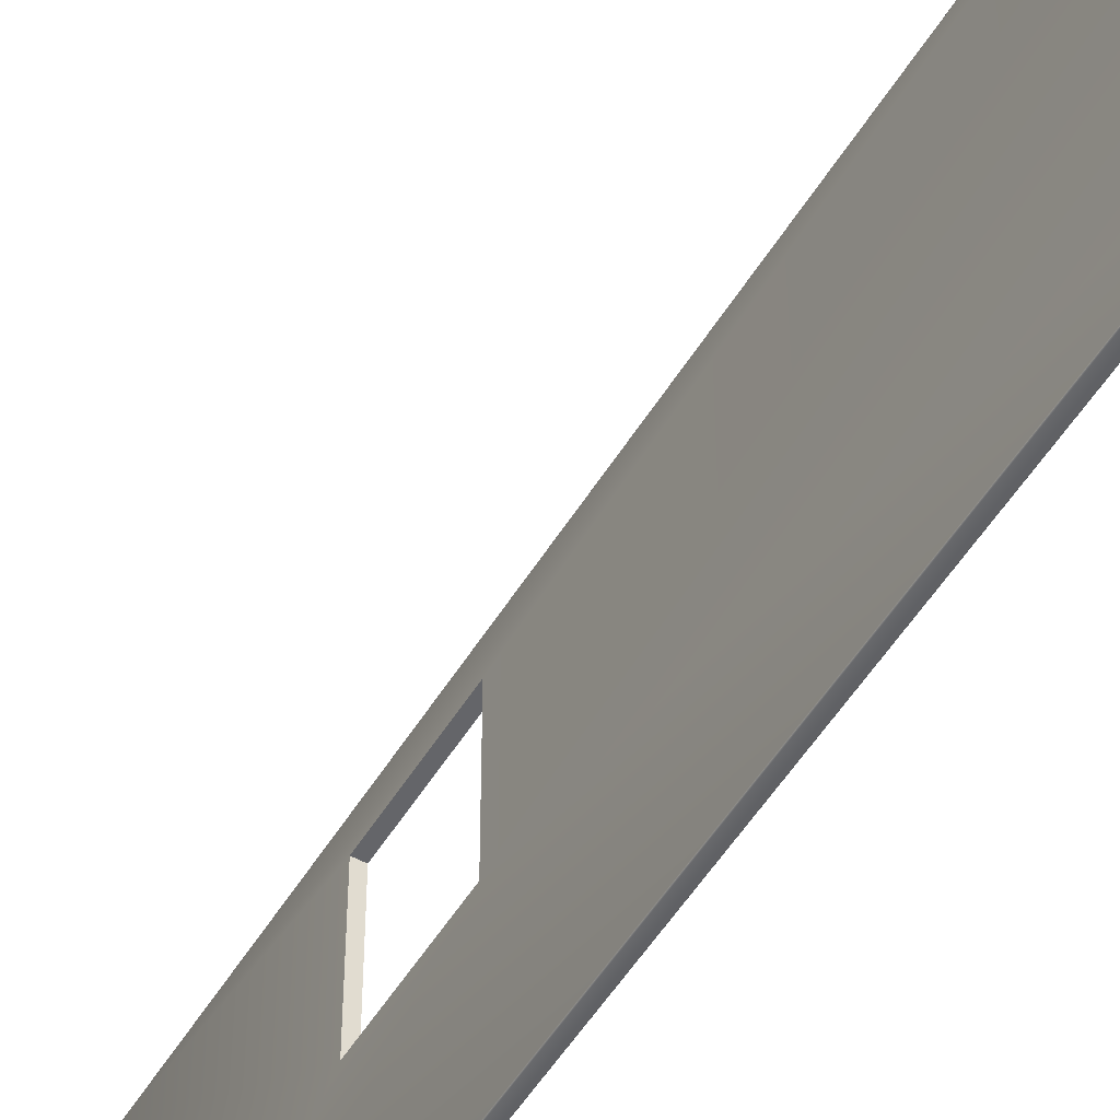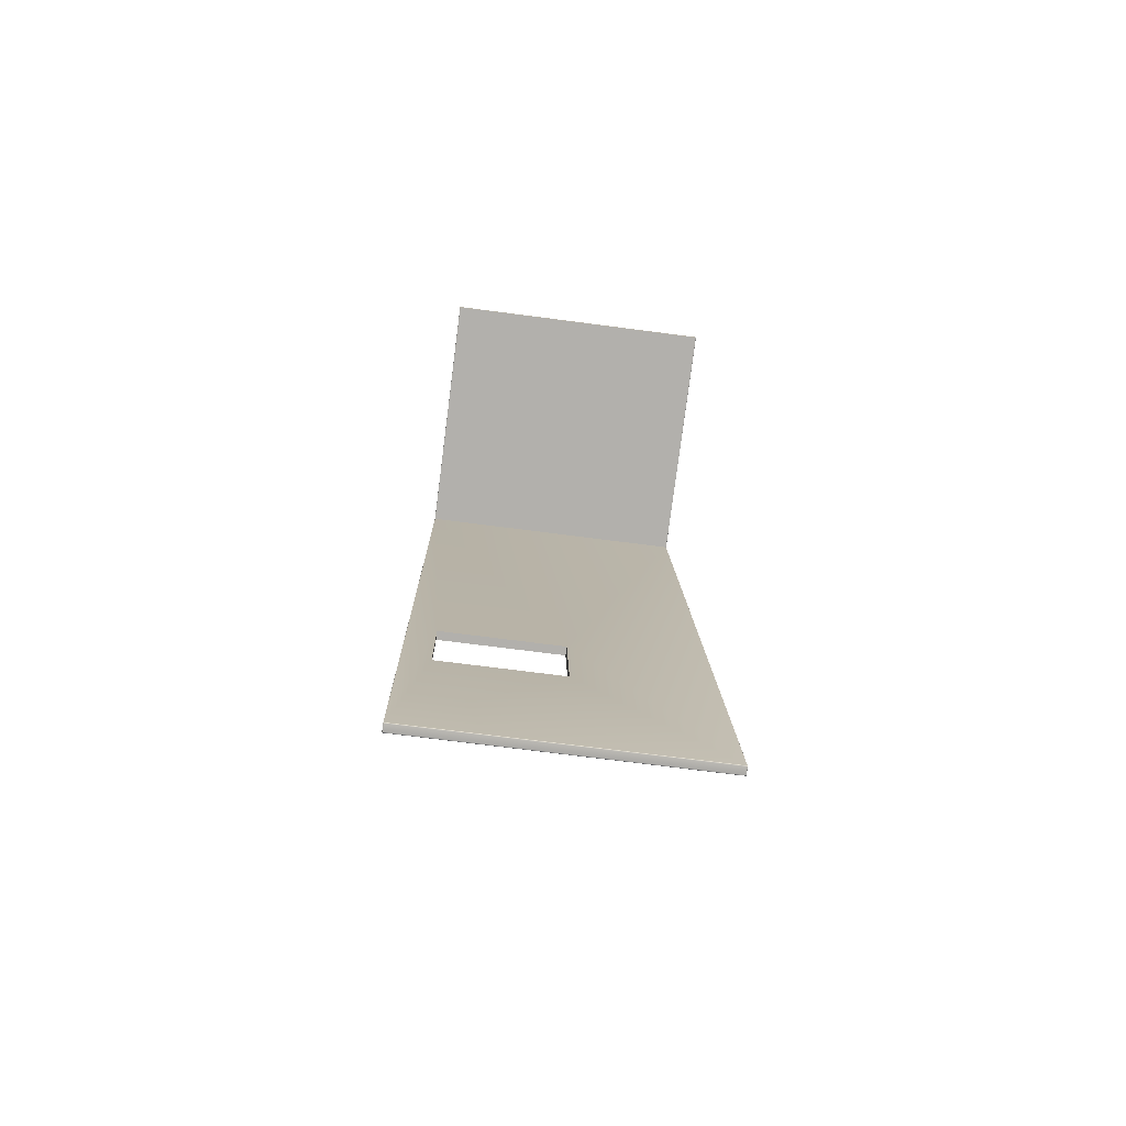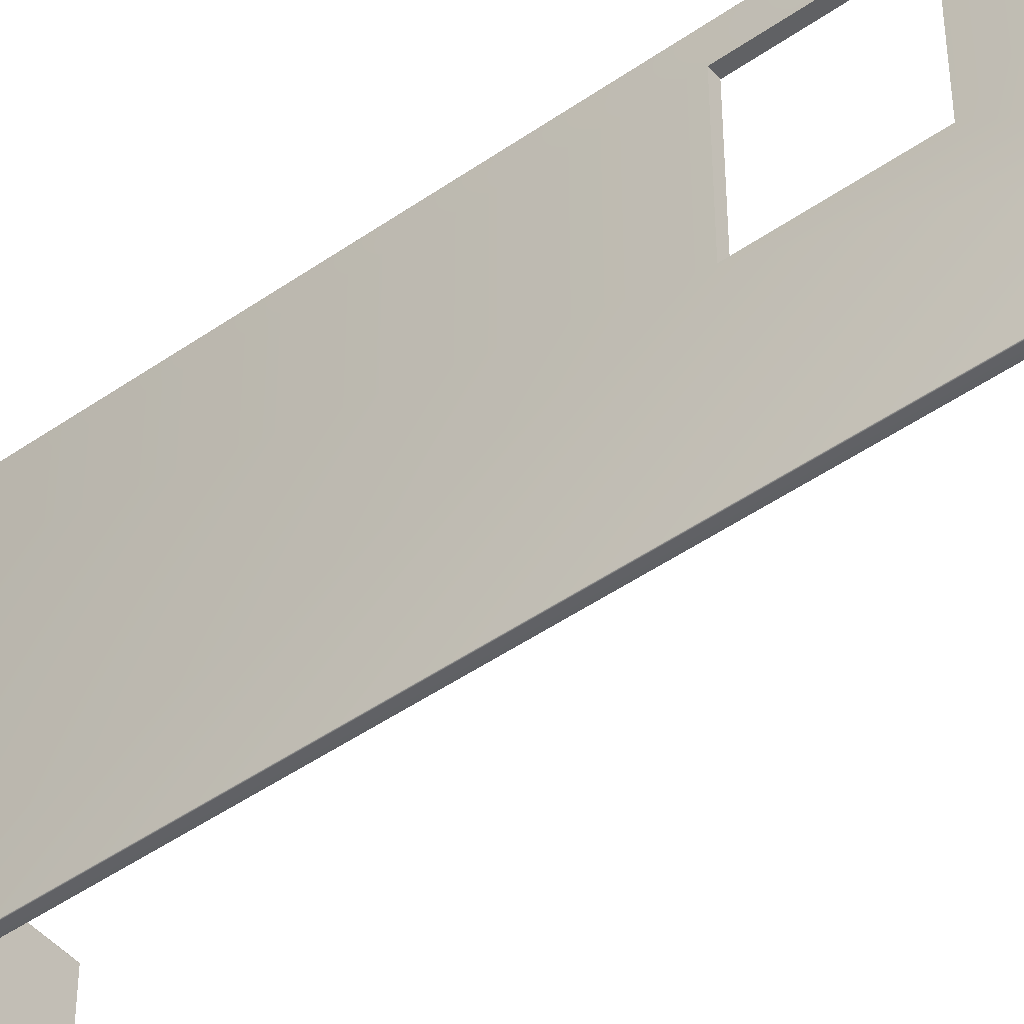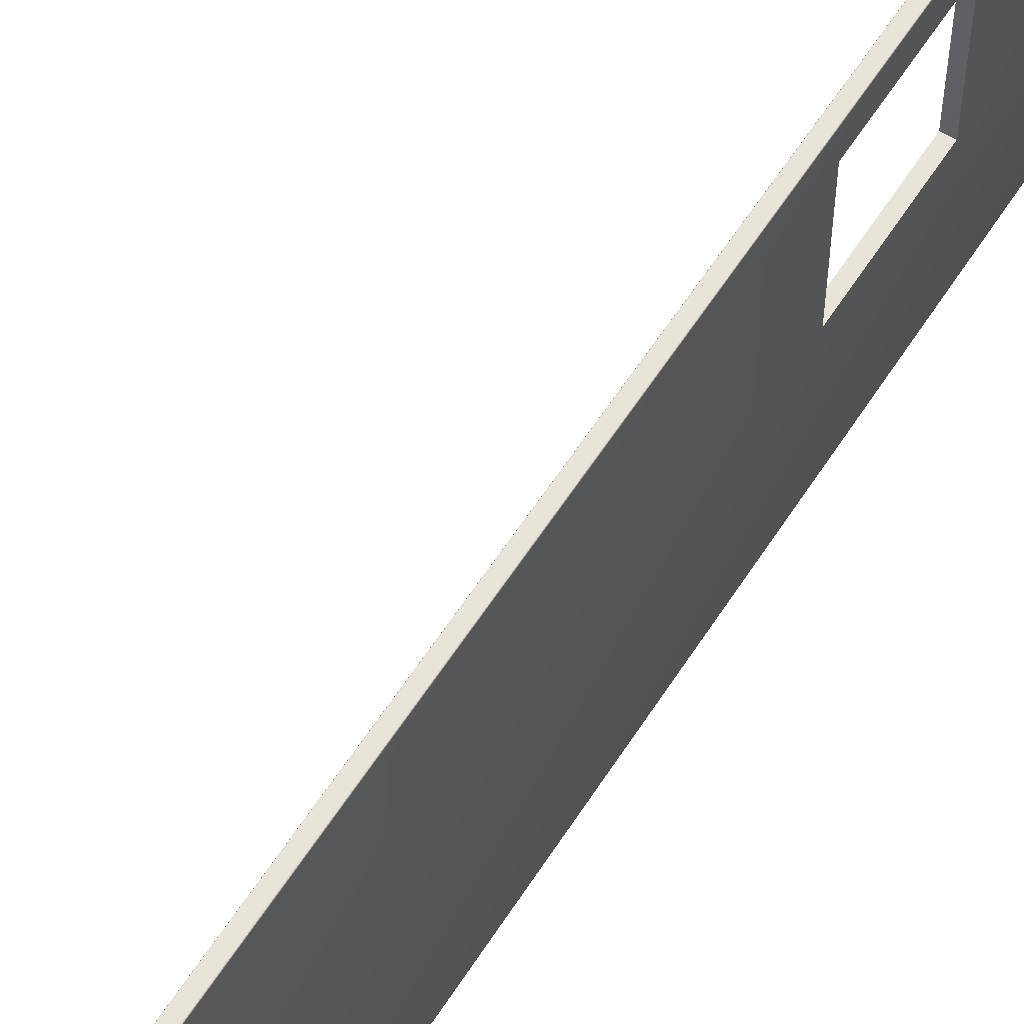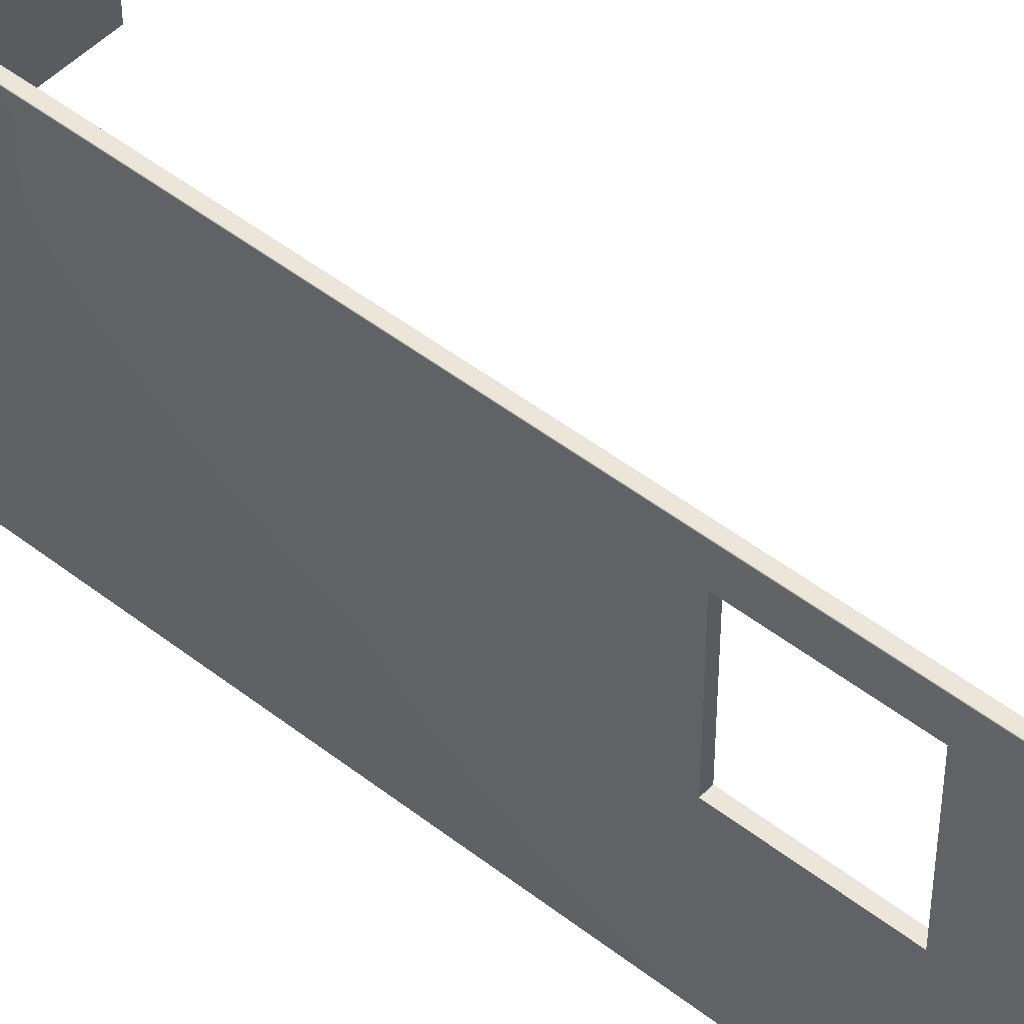
<metadata>
{"format":"obj","ext":"obj","renderer":"f3d","projection":"perspective","resolution":1024,"background":"white","views":[{"elev":-51.8,"azim":-20.6,"up":"+Y"},{"elev":-68.9,"azim":-97.4,"up":"+Z"},{"elev":-46.7,"azim":138.2,"up":"+Y"},{"elev":60.1,"azim":42.4,"up":"+Y"},{"elev":48.6,"azim":140.9,"up":"+Y"}]}
</metadata>
<code>
o SM_Counter_Sink_Stove
v 0.3717 0.5006 0.5782
v 0.4004 0.5006 0.5976
v -0.1394 0.5089 -2.531
v -0.164 0.5088 -2.527
v -0.04133 -0.01901 -1.806
v 0.02445 -0.02002 -1.424
v 0.05401 -0.01997 -1.429
v -0.01177 -0.01897 -1.811
v 0.02445 -0.02002 -1.424
v 0.02401 0.4077 -1.423
v 0.05357 0.4077 -1.428
v 0.05401 -0.01997 -1.429
v 0.02401 0.4077 -1.423
v -0.04177 0.4087 -1.804
v -0.01221 0.4087 -1.809
v 0.05357 0.4077 -1.428
v -0.04177 0.4087 -1.804
v -0.04133 -0.01901 -1.806
v -0.01177 -0.01897 -1.811
v -0.01221 0.4087 -1.809
v 0.3717 0.5006 0.5782
v -0.5249 0.4993 0.7329
v -0.5208 0.4992 0.7565
v 0.4004 0.5006 0.5976
v -0.5243 -0.4992 0.7276
v -0.5253 0.4968 0.7304
v 0.3688 0.4981 0.5762
v 0.3698 -0.4979 0.5734
v 0.3704 -0.4998 0.5738
v -0.1649 -0.4915 -2.529
v -0.1641 -0.492 -2.53
v 0.3713 -0.5002 0.5745
v -0.163 -0.4922 -2.53
v 0.3727 -0.5004 0.5754
v -0.1384 -0.4921 -2.534
v 0.4014 -0.5004 0.5948
v -0.1373 -0.492 -2.534
v 0.4025 -0.5002 0.5946
v -0.1365 -0.4915 -2.534
v 0.4032 -0.4998 0.5945
v -0.5249 0.4993 0.7329
v 0.3717 0.5006 0.5782
v 0.3701 0.5005 0.5771
v -0.5251 0.4991 0.7318
v 0.3692 0.5002 0.5765
v -0.5252 0.4987 0.731
v 0.4004 0.5006 0.5976
v -0.5208 0.4992 0.7565
v -0.5206 0.4991 0.7576
v 0.4006 0.5005 0.5987
v -0.5205 0.4986 0.7584
v 0.4007 0.5 0.5995
v 0.4017 -0.4998 0.5967
v -0.5195 -0.5012 0.7556
v -0.5196 -0.5016 0.7548
v 0.4016 -0.5002 0.5959
v -0.5198 -0.5018 0.7537
v 0.4014 -0.5004 0.5948
v 0.3727 -0.5004 0.5754
v -0.5239 -0.5017 0.7301
v -0.524 -0.5016 0.729
v 0.3713 -0.5002 0.5745
v -0.5242 -0.5011 0.7282
v 0.3704 -0.4998 0.5738
v -0.5243 -0.4992 0.7276
v 0.3698 -0.4979 0.5734
v 0.3699 -0.499 0.5735
v -0.5243 -0.5003 0.7278
v 0.3704 -0.4998 0.5738
v -0.5242 -0.5011 0.7282
v 0.3688 0.4981 0.5762
v -0.5253 0.4968 0.7304
v -0.5253 0.4979 0.7306
v 0.3689 0.4995 0.5763
v -0.5252 0.4987 0.731
v 0.3692 0.5002 0.5765
v -0.1641 -0.492 -2.53
v -0.1649 -0.4915 -2.529
v -0.1649 -0.4915 -2.53
v -0.1642 -0.4919 -2.531
v -0.1648 -0.4912 -2.531
v -0.163 -0.4922 -2.53
v -0.1642 -0.4915 -2.531
v -0.1632 -0.492 -2.531
v -0.1384 -0.4921 -2.534
v -0.1633 -0.4915 -2.532
v -0.1386 -0.492 -2.535
v -0.1387 -0.4915 -2.536
v -0.1378 -0.4914 -2.536
v -0.1375 -0.4918 -2.535
v -0.1371 -0.4912 -2.536
v -0.1373 -0.492 -2.534
v -0.1367 -0.4914 -2.535
v -0.1365 -0.4915 -2.534
v -0.1659 0.5082 -2.527
v 0.3692 0.5002 0.5765
v 0.3701 0.5005 0.5771
v -0.1651 0.5087 -2.527
v 0.3717 0.5006 0.5782
v -0.1659 0.5081 -2.527
v -0.164 0.5088 -2.527
v -0.1652 0.5085 -2.528
v -0.1658 0.5079 -2.528
v -0.1652 0.5081 -2.529
v -0.1642 0.5087 -2.528
v -0.1644 0.5082 -2.529
v -0.1397 0.5082 -2.533
v -0.1396 0.5087 -2.532
v -0.1389 0.5082 -2.533
v -0.1394 0.5089 -2.531
v -0.1386 0.5086 -2.532
v -0.1381 0.5079 -2.533
v -0.1378 0.5082 -2.532
v -0.1383 0.5087 -2.531
v -0.1375 0.5082 -2.531
v 0.4022 0.5 0.5973
v 0.4014 0.5005 0.5974
v 0.4004 0.5006 0.5976
v 0.4023 0.4999 0.5982
v 0.4015 0.5003 0.5985
v 0.4022 0.4997 0.5989
v 0.4006 0.5005 0.5987
v 0.4015 0.4999 0.5993
v 0.4007 0.5 0.5995
v -0.1649 -0.4915 -2.529
v 0.3704 -0.4998 0.5738
v 0.3699 -0.499 0.5735
v -0.1653 -0.4908 -2.529
v -0.1649 -0.4915 -2.53
v 0.3698 -0.4979 0.5734
v -0.1653 -0.4907 -2.53
v -0.1648 -0.4912 -2.531
v -0.1651 -0.4905 -2.531
v -0.1655 -0.4897 -2.529
v -0.1655 -0.4897 -2.53
v -0.1652 -0.4897 -2.531
v -0.1662 0.5063 -2.528
v -0.1665 0.5063 -2.528
v -0.1661 0.5072 -2.528
v 0.02445 -0.02002 -1.424
v 0.3688 0.4981 0.5762
v -0.04133 -0.01901 -1.806
v 0.02401 0.4077 -1.423
v -0.1665 0.5063 -2.526
v -0.04177 0.4087 -1.804
v 0.3689 0.4995 0.5763
v -0.1664 0.5073 -2.528
v -0.1658 0.5079 -2.528
v -0.1659 0.5081 -2.527
v -0.1663 0.5074 -2.526
v 0.3692 0.5002 0.5765
v -0.1659 0.5082 -2.527
v 0.4007 0.5 0.5995
v -0.5205 0.4986 0.7584
v -0.5204 0.4978 0.7589
v 0.4008 0.4992 0.5999
v 0.4015 0.4999 0.5993
v -0.5204 0.4967 0.759
v 0.4017 0.4991 0.5996
v 0.4022 0.4997 0.5989
v 0.4024 0.499 0.5991
v 0.4008 0.4981 0.6001
v 0.4018 0.4981 0.5997
v 0.4025 0.4981 0.5992
v 0.4036 -0.4979 0.5964
v 0.4029 -0.4979 0.5969
v 0.4035 -0.4987 0.5963
v 0.4018 -0.4979 0.5973
v -0.5193 -0.4993 0.7562
v -0.5194 -0.5004 0.756
v 0.4028 -0.4989 0.5968
v 0.4032 -0.4994 0.5961
v 0.4025 -0.4997 0.5964
v 0.4018 -0.499 0.5971
v -0.5195 -0.5012 0.7556
v 0.4017 -0.4998 0.5967
v 0.4025 -0.4997 0.5964
v 0.4017 -0.4998 0.5967
v 0.4016 -0.5002 0.5959
v 0.4026 -0.5001 0.5956
v 0.4014 -0.5004 0.5948
v 0.4032 -0.4994 0.5961
v 0.4025 -0.5002 0.5946
v 0.4033 -0.4997 0.5954
v 0.4032 -0.4998 0.5945
v -0.5204 0.4978 0.7589
v -0.5205 0.4986 0.7584
v -0.5206 0.4991 0.7576
v -0.5204 0.4967 0.759
v -0.5193 -0.4993 0.7562
v -0.5208 0.4992 0.7565
v -0.5249 0.4993 0.7329
v -0.5252 0.4987 0.731
v -0.5251 0.4991 0.7318
v -0.5253 0.4979 0.7306
v -0.5253 0.4968 0.7304
v -0.5243 -0.5003 0.7278
v -0.5243 -0.4992 0.7276
v -0.5242 -0.5011 0.7282
v -0.524 -0.5016 0.729
v -0.5195 -0.5012 0.7556
v -0.5194 -0.5004 0.756
v -0.5198 -0.5018 0.7537
v -0.5239 -0.5017 0.7301
v -0.5196 -0.5016 0.7548
v -0.1644 -0.4907 -2.532
v -0.1642 -0.4915 -2.531
v -0.1648 -0.4912 -2.531
v -0.1651 -0.4905 -2.531
v -0.1634 -0.4908 -2.532
v -0.1633 -0.4915 -2.532
v -0.1387 -0.4915 -2.536
v -0.1645 -0.4897 -2.532
v -0.1652 -0.4897 -2.531
v -0.1634 -0.4897 -2.532
v -0.1388 -0.4907 -2.536
v -0.1378 -0.4914 -2.536
v -0.1655 0.5063 -2.529
v -0.1662 0.5063 -2.528
v -0.1661 0.5072 -2.528
v -0.1377 -0.4906 -2.536
v -0.1371 -0.4912 -2.536
v -0.1369 -0.4905 -2.536
v -0.1654 0.5073 -2.529
v -0.1658 0.5079 -2.528
v -0.1652 0.5081 -2.529
v -0.1377 -0.4896 -2.536
v -0.1368 -0.4896 -2.536
v -0.1379 0.5064 -2.533
v -0.1388 -0.4896 -2.536
v -0.1387 0.5064 -2.534
v -0.1379 0.5072 -2.533
v -0.1645 0.5063 -2.529
v -0.1398 0.5064 -2.534
v -0.1388 0.5074 -2.533
v -0.1381 0.5079 -2.533
v -0.1389 0.5082 -2.533
v -0.1644 0.5074 -2.529
v -0.1644 0.5082 -2.529
v -0.1398 0.5075 -2.533
v -0.1397 0.5082 -2.533
v -0.1374 0.5074 -2.533
v -0.1379 0.5072 -2.533
v -0.1381 0.5079 -2.533
v -0.1378 0.5082 -2.532
v -0.1373 0.5064 -2.533
v -0.1379 0.5064 -2.533
v -0.1368 -0.4896 -2.536
v -0.1371 0.5075 -2.532
v -0.1375 0.5082 -2.531
v -0.1363 -0.4896 -2.535
v -0.1369 -0.4905 -2.536
v -0.1369 0.5064 -2.532
v -0.1364 -0.4906 -2.535
v -0.1371 -0.4912 -2.536
v -0.1367 -0.4914 -2.535
v -0.1359 -0.4896 -2.534
v -0.1361 -0.4907 -2.534
v -0.1365 -0.4915 -2.534
v 0.4032 -0.4998 0.5945
v 0.4037 -0.499 0.5944
v 0.4033 -0.4997 0.5954
v 0.4037 -0.4989 0.5954
v 0.4032 -0.4994 0.5961
v 0.4035 -0.4987 0.5963
v 0.4039 -0.4979 0.5944
v 0.4039 -0.4979 0.5955
v 0.4036 -0.4979 0.5964
v 0.4025 0.4981 0.5992
v 0.4029 0.4981 0.5983
v 0.4024 0.499 0.5991
v 0.05401 -0.01997 -1.429
v 0.4027 0.4991 0.5983
v 0.4022 0.4997 0.5989
v 0.4023 0.4999 0.5982
v -0.01177 -0.01897 -1.811
v -0.01221 0.4087 -1.809
v 0.05357 0.4077 -1.428
v 0.4028 0.4981 0.5972
v 0.4027 0.4992 0.5972
v 0.4022 0.5 0.5973
f 1 2 3
f 3 4 1
f 5 6 7
f 7 8 5
f 9 10 11
f 11 12 9
f 13 14 15
f 15 16 13
f 17 18 19
f 19 20 17
f 21 22 23
f 23 24 21
f 25 26 27
f 27 28 25
f 29 30 31
f 31 32 29
f 32 31 33
f 33 34 32
f 34 33 35
f 35 36 34
f 36 35 37
f 37 38 36
f 38 37 39
f 39 40 38
f 41 42 43
f 43 44 41
f 44 43 45
f 45 46 44
f 47 48 49
f 49 50 47
f 50 49 51
f 51 52 50
f 53 54 55
f 55 56 53
f 56 55 57
f 57 58 56
f 59 58 57
f 57 60 59
f 59 60 61
f 61 62 59
f 62 61 63
f 63 64 62
f 65 66 67
f 67 68 65
f 68 67 69
f 69 70 68
f 71 72 73
f 73 74 71
f 74 73 75
f 75 76 74
f 77 78 79
f 79 80 77
f 80 79 81
f 82 77 80
f 81 83 80
f 80 84 82
f 84 80 83
f 85 82 84
f 83 86 84
f 87 84 86
f 84 87 85
f 86 88 87
f 87 88 89
f 85 87 90
f 89 90 87
f 90 89 91
f 90 92 85
f 91 93 90
f 92 90 93
f 93 94 92
f 95 96 97
f 97 98 95
f 98 97 99
f 100 95 98
f 99 101 98
f 98 102 100
f 102 98 101
f 103 100 102
f 102 104 103
f 104 102 105
f 101 105 102
f 105 106 104
f 107 106 105
f 108 105 101
f 105 108 107
f 109 107 108
f 101 110 108
f 108 111 109
f 111 108 110
f 112 109 111
f 111 113 112
f 113 111 114
f 110 114 111
f 114 115 113
f 116 115 114
f 117 114 110
f 114 117 116
f 110 118 117
f 119 116 117
f 120 117 118
f 117 120 119
f 121 119 120
f 118 122 120
f 120 123 121
f 123 120 122
f 122 124 123
f 125 126 127
f 127 128 125
f 129 125 128
f 128 127 130
f 128 131 129
f 132 129 131
f 131 133 132
f 130 134 128
f 131 128 134
f 133 131 135
f 134 135 131
f 135 136 133
f 137 136 135
f 135 138 137
f 138 135 134
f 139 137 138
f 134 130 140
f 140 130 141
f 140 142 134
f 141 143 140
f 144 134 142
f 143 141 144
f 134 144 138
f 144 145 143
f 142 145 144
f 144 141 146
f 138 147 139
f 147 138 144
f 148 139 147
f 147 149 148
f 146 150 144
f 144 150 147
f 149 147 150
f 150 146 151
f 150 152 149
f 151 152 150
f 153 154 155
f 155 156 153
f 157 153 156
f 156 155 158
f 156 159 157
f 160 157 159
f 159 161 160
f 158 162 156
f 159 156 162
f 161 159 163
f 162 163 159
f 163 164 161
f 165 164 163
f 163 166 165
f 166 163 162
f 167 165 166
f 168 162 158
f 162 168 166
f 158 169 168
f 168 169 170
f 166 171 167
f 171 166 168
f 172 167 171
f 171 173 172
f 170 174 168
f 168 174 171
f 173 171 174
f 174 170 175
f 174 176 173
f 175 176 174
f 177 178 179
f 179 180 177
f 180 179 181
f 182 177 180
f 181 183 180
f 180 184 182
f 184 180 183
f 183 185 184
f 186 187 188
f 189 186 190
f 186 188 190
f 188 191 192
f 188 192 193
f 192 194 193
f 188 193 190
f 193 195 196
f 193 196 197
f 196 198 197
f 193 197 190
f 197 199 200
f 201 202 190
f 197 200 203
f 197 203 190
f 203 201 190
f 200 204 203
f 203 205 201
f 206 207 208
f 208 209 206
f 207 206 210
f 210 211 207
f 212 211 210
f 213 206 209
f 209 214 213
f 215 210 206
f 206 213 215
f 210 216 212
f 216 210 215
f 217 212 216
f 218 213 214
f 214 219 218
f 218 219 220
f 216 221 217
f 222 217 221
f 221 223 222
f 220 224 218
f 224 220 225
f 225 226 224
f 223 221 227
f 227 228 223
f 229 228 227
f 221 216 230
f 230 227 221
f 215 230 216
f 227 231 229
f 231 227 230
f 232 229 231
f 230 215 233
f 233 215 213
f 213 218 233
f 233 218 224
f 230 234 231
f 233 234 230
f 231 235 232
f 235 231 234
f 236 232 235
f 235 237 236
f 224 238 233
f 234 233 238
f 238 224 226
f 226 239 238
f 234 240 235
f 238 240 234
f 237 235 240
f 240 238 239
f 240 241 237
f 239 241 240
f 242 243 244
f 244 245 242
f 243 242 246
f 246 247 243
f 248 247 246
f 249 242 245
f 245 250 249
f 246 251 248
f 252 248 251
f 253 246 242
f 251 246 253
f 242 249 253
f 251 254 252
f 255 252 254
f 254 256 255
f 254 251 257
f 253 257 251
f 256 254 258
f 257 258 254
f 258 259 256
f 260 259 258
f 258 261 260
f 261 258 257
f 262 260 261
f 261 263 262
f 264 262 263
f 263 265 264
f 263 261 266
f 257 266 261
f 265 263 267
f 266 267 263
f 267 268 265
f 269 268 267
f 267 270 269
f 270 267 266
f 271 269 270
f 272 266 257
f 270 273 271
f 274 271 273
f 273 275 274
f 257 276 272
f 276 257 253
f 253 277 276
f 278 277 253
f 272 278 279
f 253 279 278
f 279 266 272
f 266 279 270
f 273 270 279
f 279 253 249
f 279 280 273
f 249 280 279
f 275 273 280
f 280 249 250
f 280 281 275
f 250 281 280

</code>
